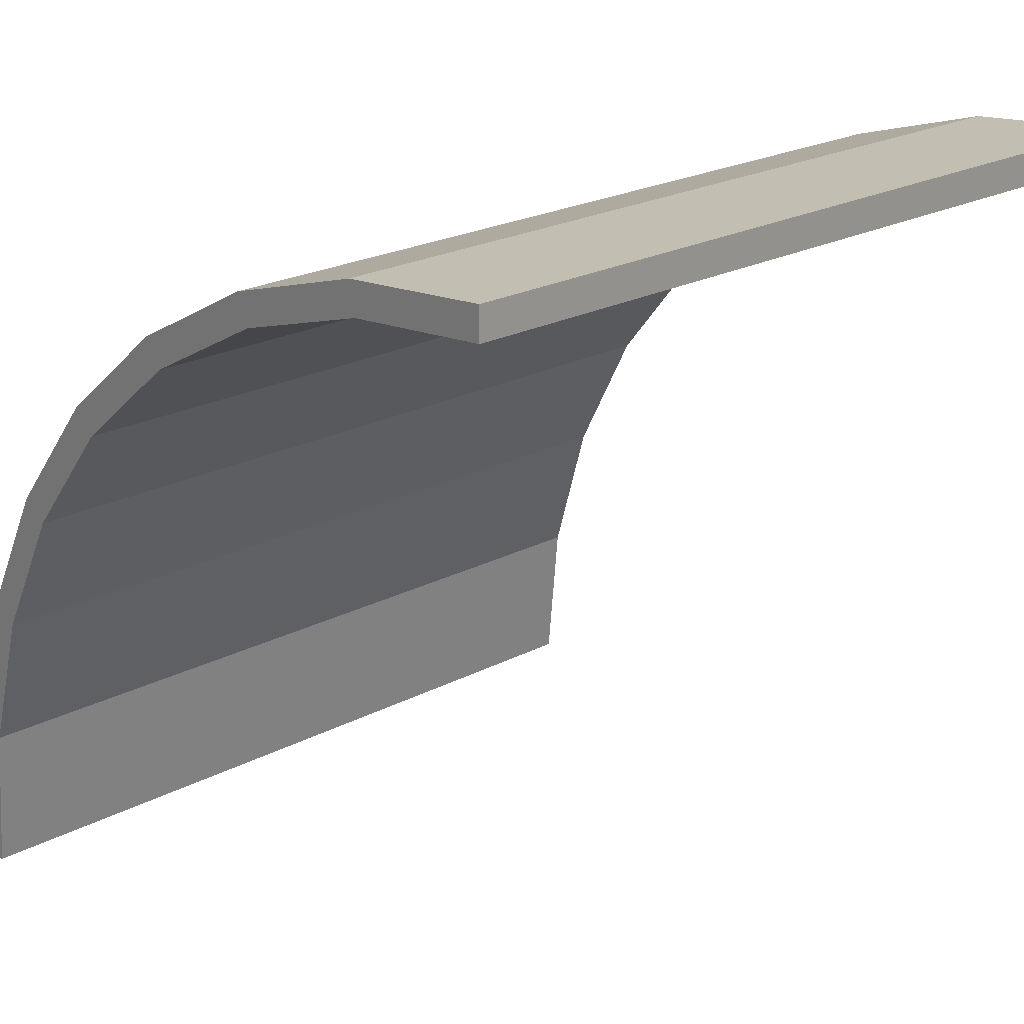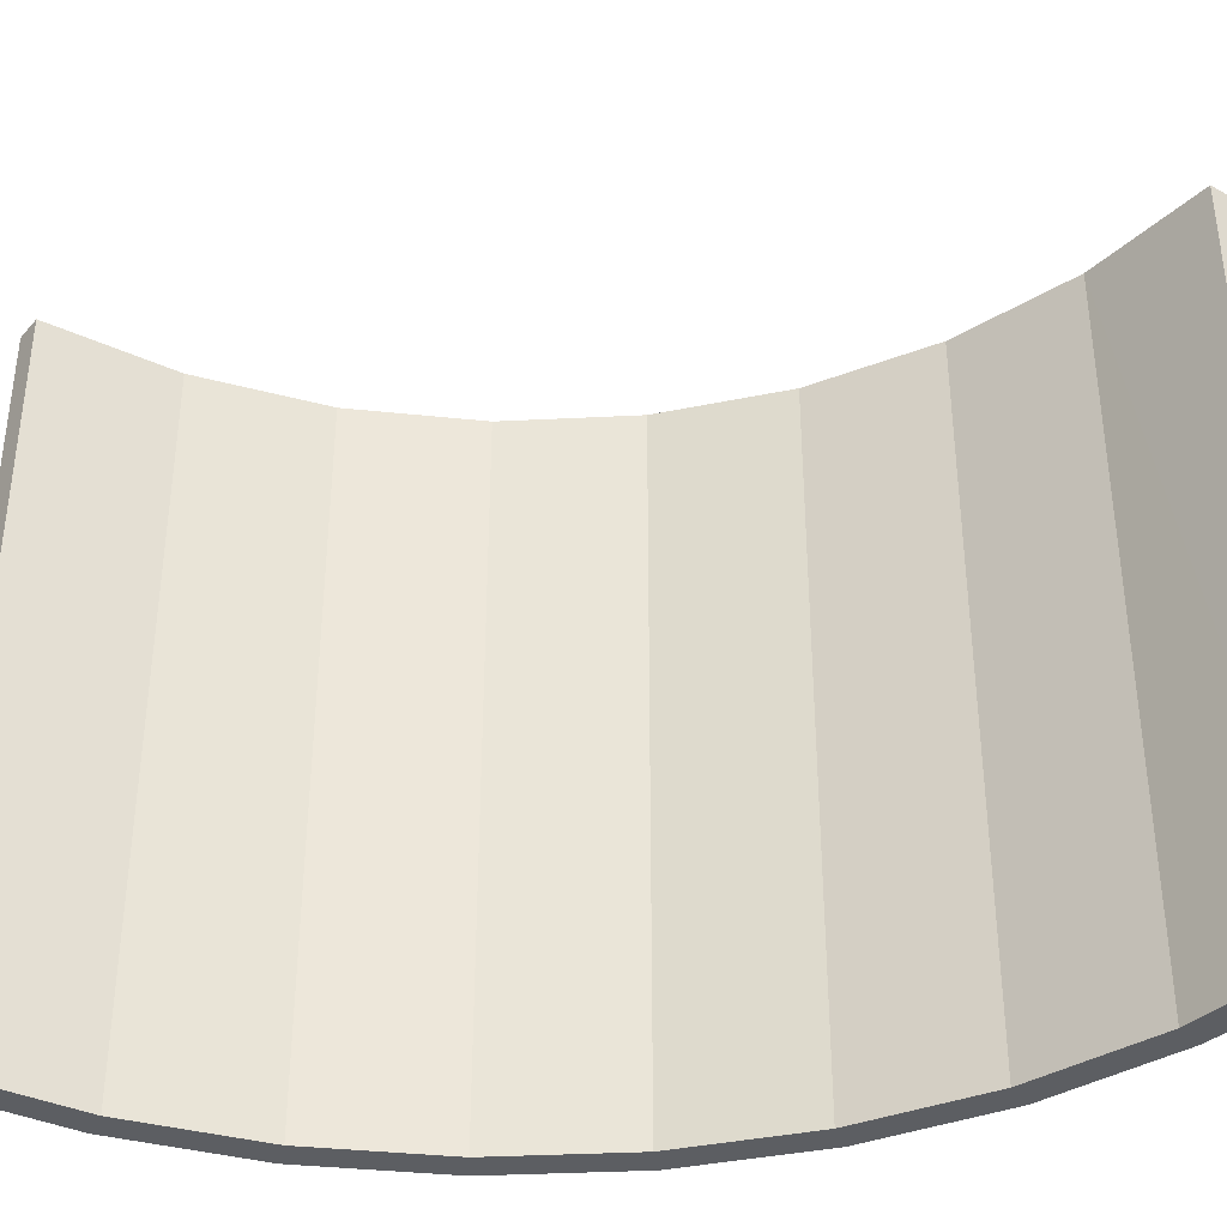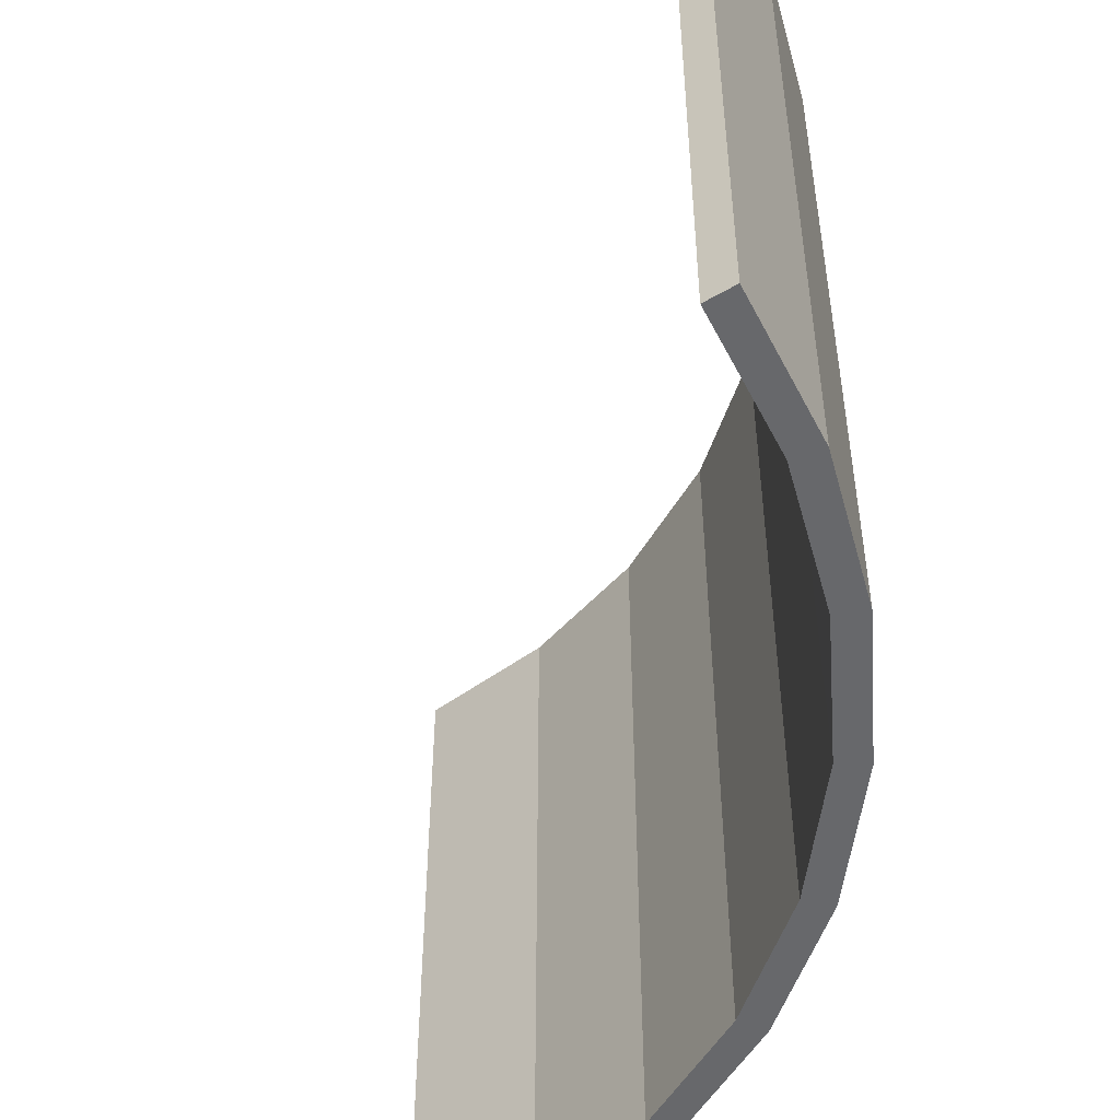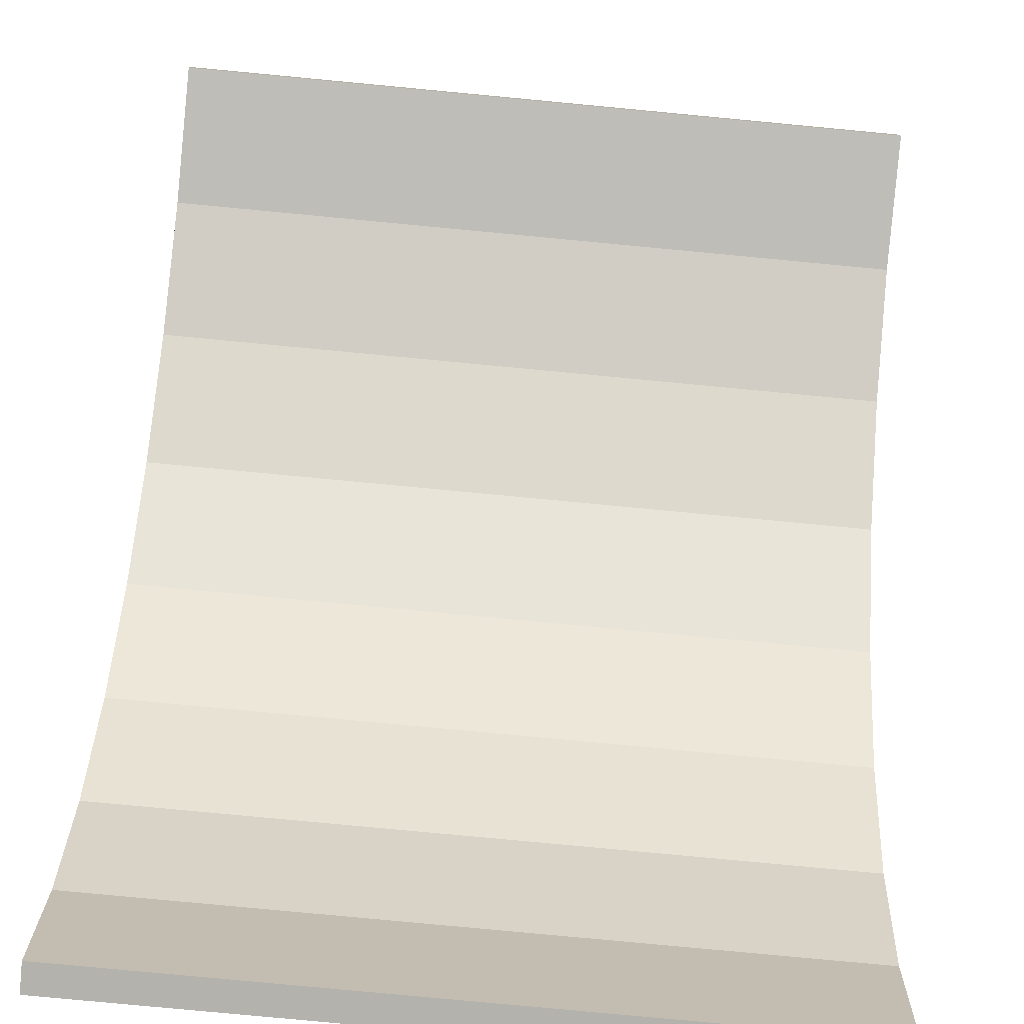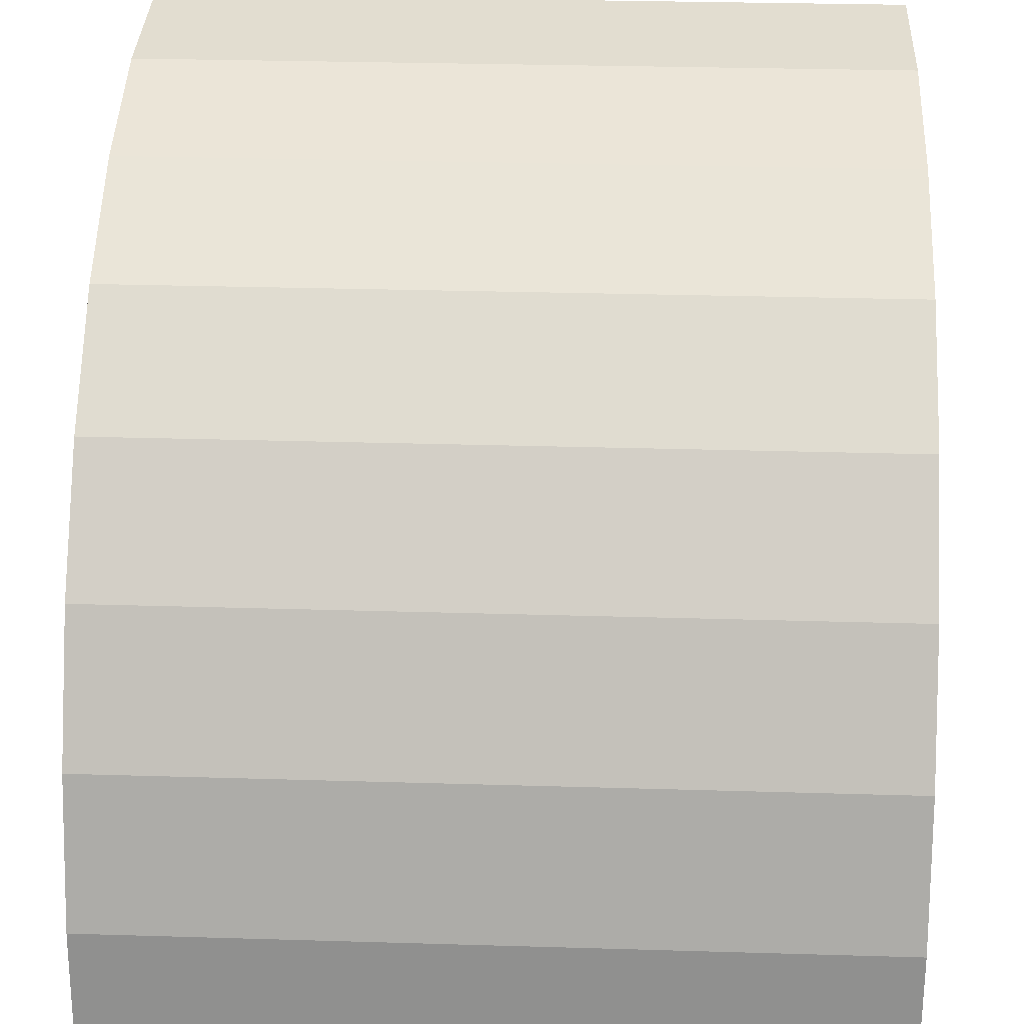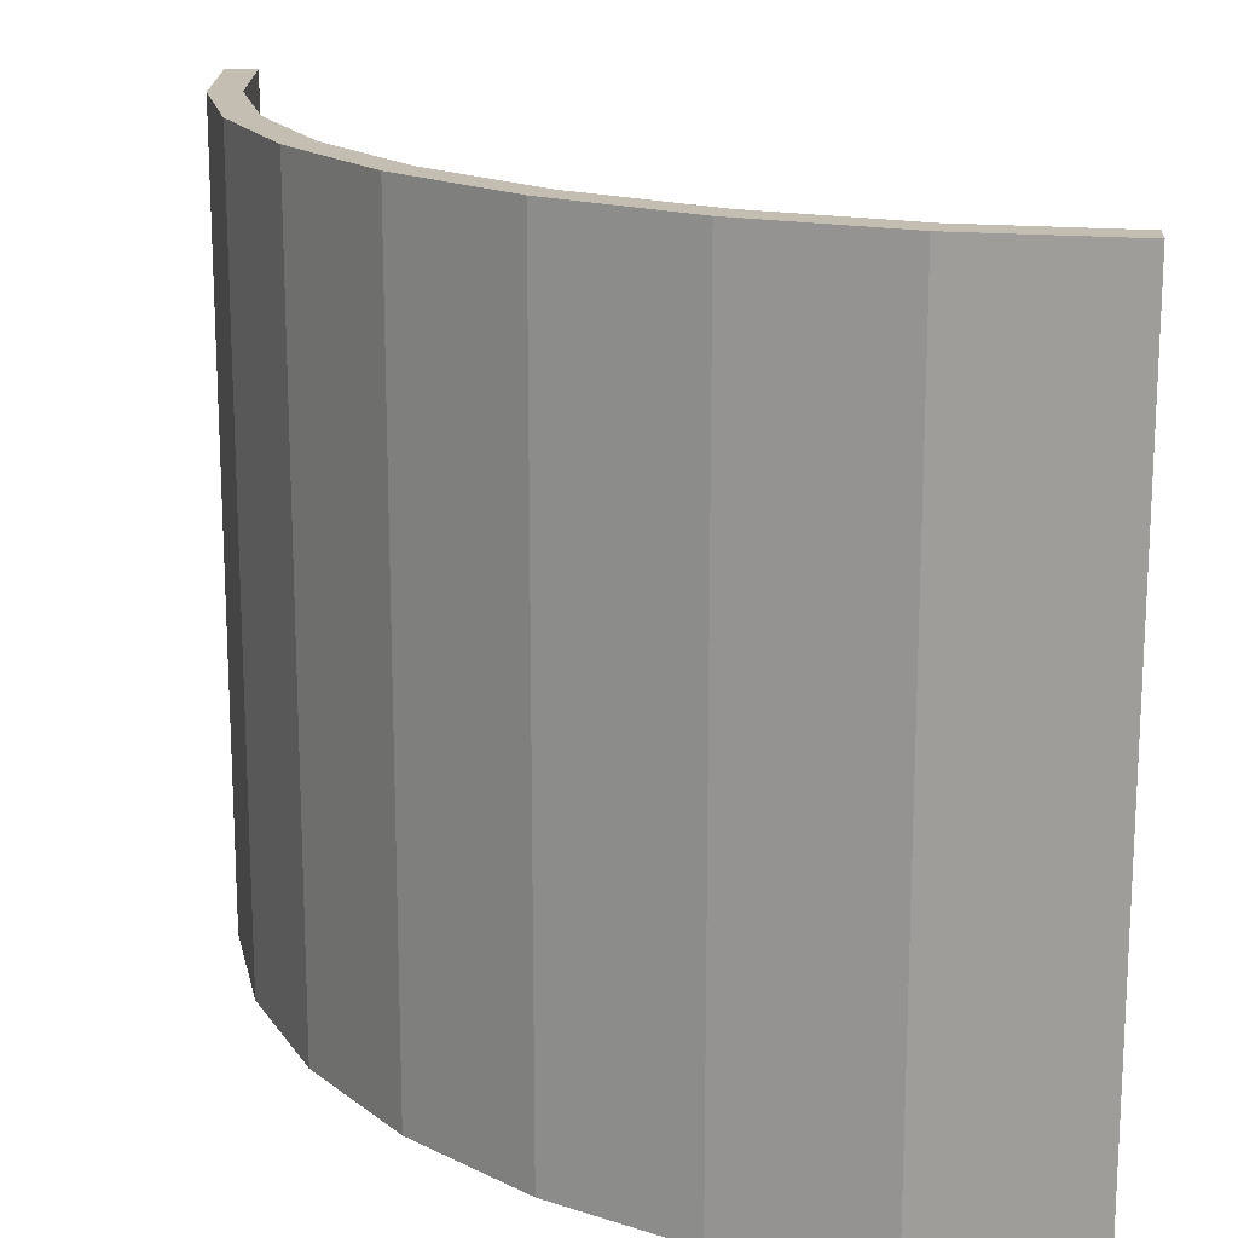
<metadata>
{"format":"obj","ext":"obj","renderer":"f3d","projection":"perspective","resolution":1024,"background":"white","views":[{"elev":22.2,"azim":47.5,"up":"+Y"},{"elev":-38.0,"azim":54.2,"up":"+Z"},{"elev":-52.4,"azim":122.2,"up":"+Z"},{"elev":-79.5,"azim":84.6,"up":"+Y"},{"elev":29.8,"azim":-87.5,"up":"+Y"},{"elev":17.2,"azim":-85.2,"up":"+Z"}]}
</metadata>
<code>
o RoundPanel
v -0.5 -0.5 0.5
v -0.4808 -0.3049 0.5
v -0.4239 -0.1173 0.5
v -0.3315 0.05557 0.5
v -0.2071 0.2071 0.5
v -0.05557 0.3315 0.5
v 0.1173 0.4239 0.5
v 0.3049 0.4808 0.5
v 0.5 0.5 0.5
v -0.4604 -0.5 0.5
v 0.5 0.4603 0.5
v 0.313 0.4414 0.5
v 0.1329 0.3869 0.5
v -0.03312 0.2982 0.5
v -0.1786 0.1789 0.5
v -0.2981 0.03343 0.5
v -0.3869 -0.1325 0.5
v -0.4415 -0.3127 0.5
v -0.5 -0.5 -0.5
v -0.4808 -0.3049 -0.5
v -0.4239 -0.1173 -0.5
v -0.3315 0.05557 -0.5
v -0.2071 0.2071 -0.5
v -0.05557 0.3315 -0.5
v 0.1173 0.4239 -0.5
v 0.3049 0.4808 -0.5
v 0.5 0.5 -0.5
v -0.4604 -0.5 -0.5
v 0.5 0.46 -0.5
v 0.313 0.4414 -0.5
v 0.1329 0.3869 -0.5
v -0.03312 0.2982 -0.5
v -0.1786 0.1789 -0.5
v -0.2981 0.03343 -0.5
v -0.3869 -0.1325 -0.5
v -0.4415 -0.3127 -0.5
f 18 3 2
f 17 4 3
f 16 5 4
f 15 6 5
f 14 7 6
f 13 8 7
f 1 28 10
f 12 9 8
f 2 10 18
f 21 36 20
f 22 35 21
f 23 34 22
f 24 33 23
f 25 32 24
f 26 31 25
f 27 30 26
f 20 28 19
f 11 27 9
f 19 2 20
f 2 21 20
f 3 22 21
f 4 23 22
f 5 24 23
f 24 7 25
f 7 26 25
f 8 27 26
f 29 12 30
f 12 31 30
f 13 32 31
f 14 33 32
f 15 34 33
f 16 35 34
f 17 36 35
f 18 28 36
f 18 17 3
f 17 16 4
f 16 15 5
f 15 14 6
f 14 13 7
f 13 12 8
f 1 19 28
f 12 11 9
f 2 1 10
f 21 35 36
f 22 34 35
f 23 33 34
f 24 32 33
f 25 31 32
f 26 30 31
f 27 29 30
f 20 36 28
f 11 29 27
f 19 1 2
f 2 3 21
f 3 4 22
f 4 5 23
f 5 6 24
f 24 6 7
f 7 8 26
f 8 9 27
f 29 11 12
f 12 13 31
f 13 14 32
f 14 15 33
f 15 16 34
f 16 17 35
f 17 18 36
f 18 10 28

</code>
